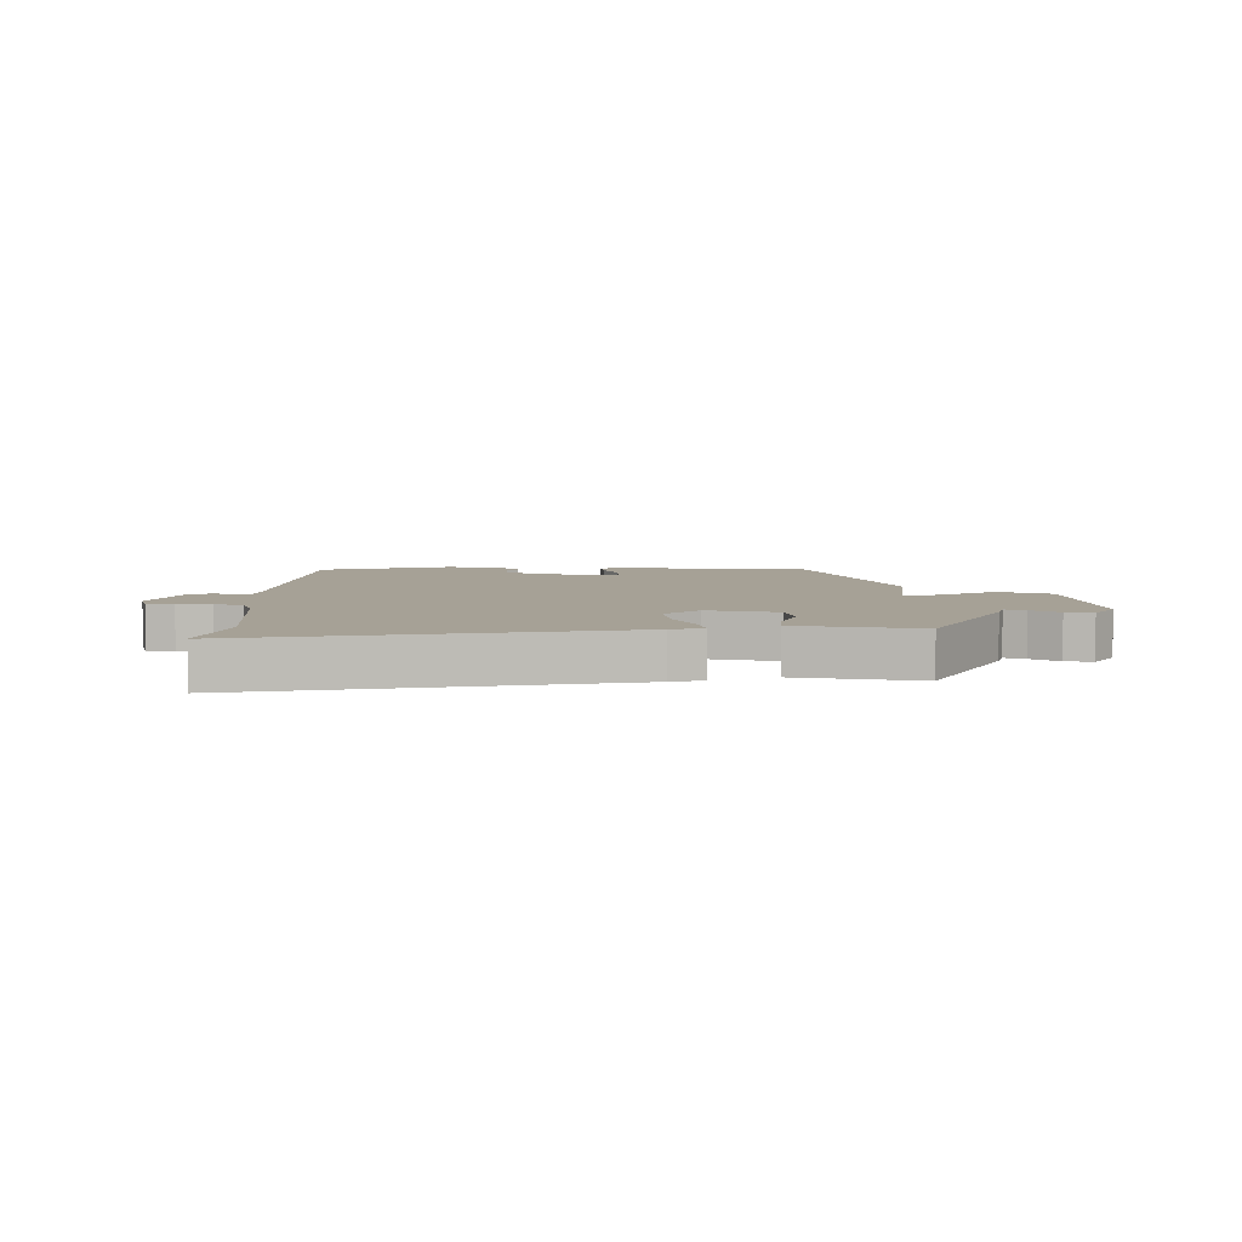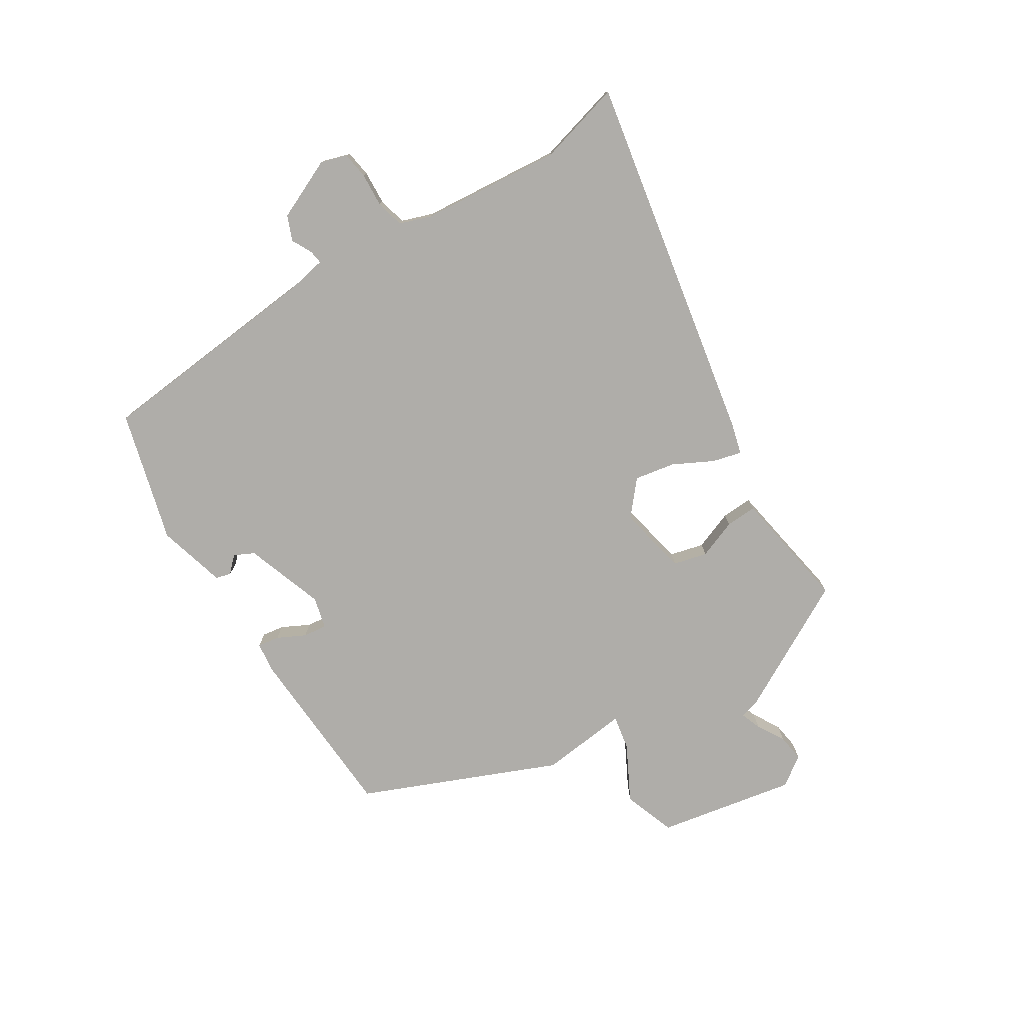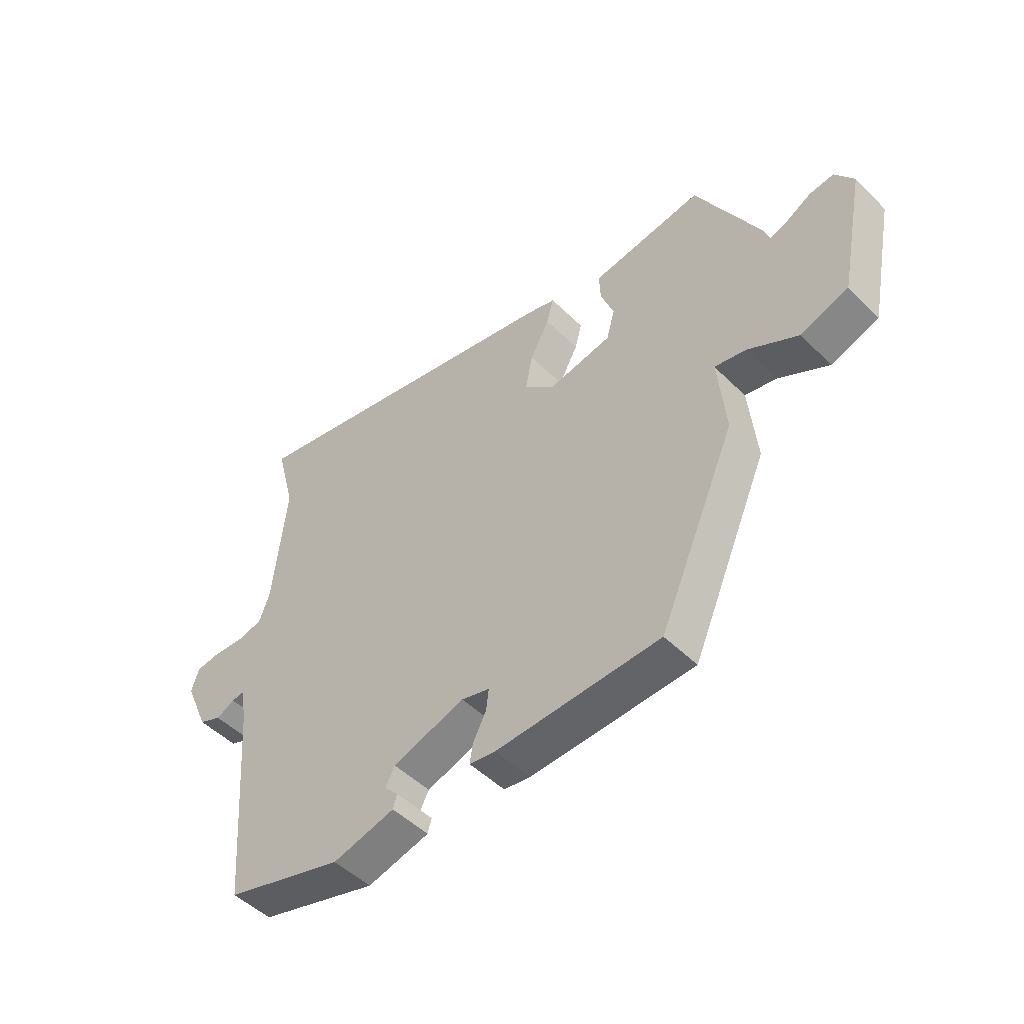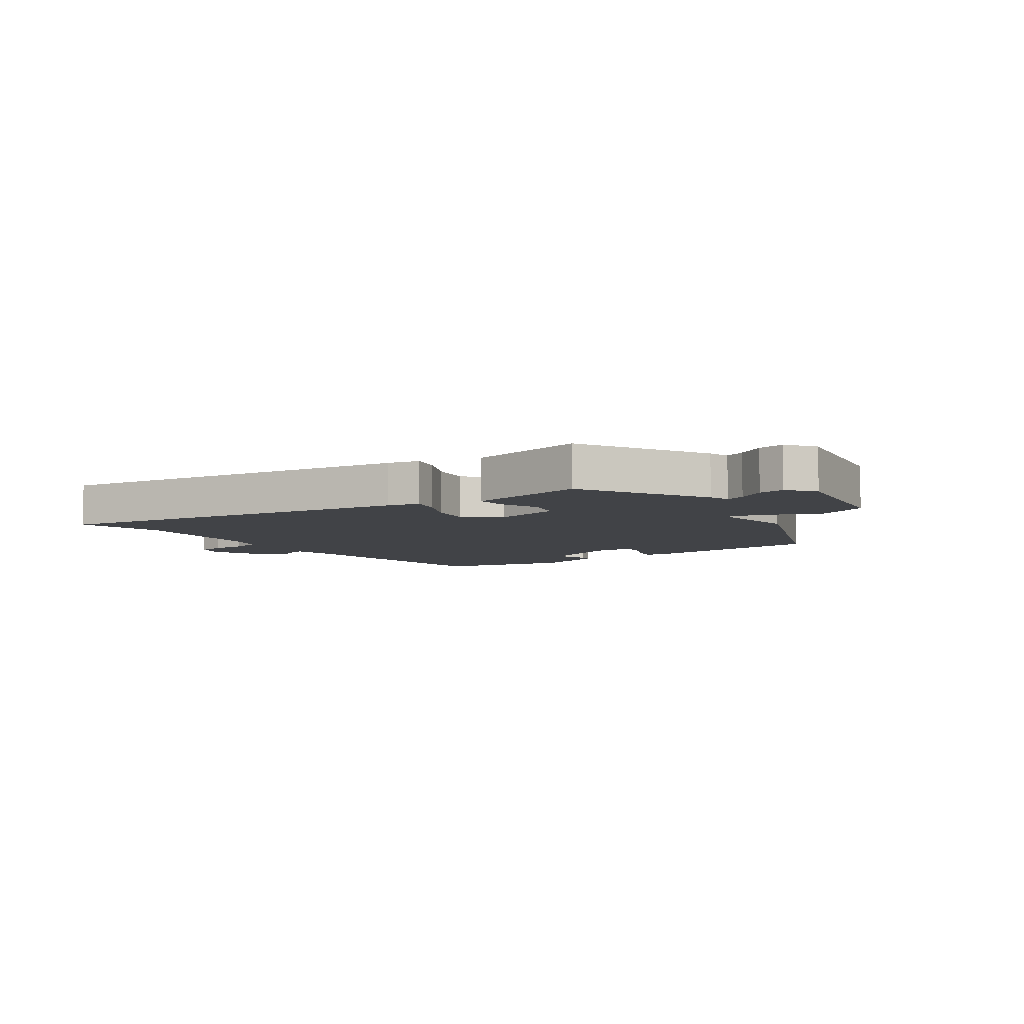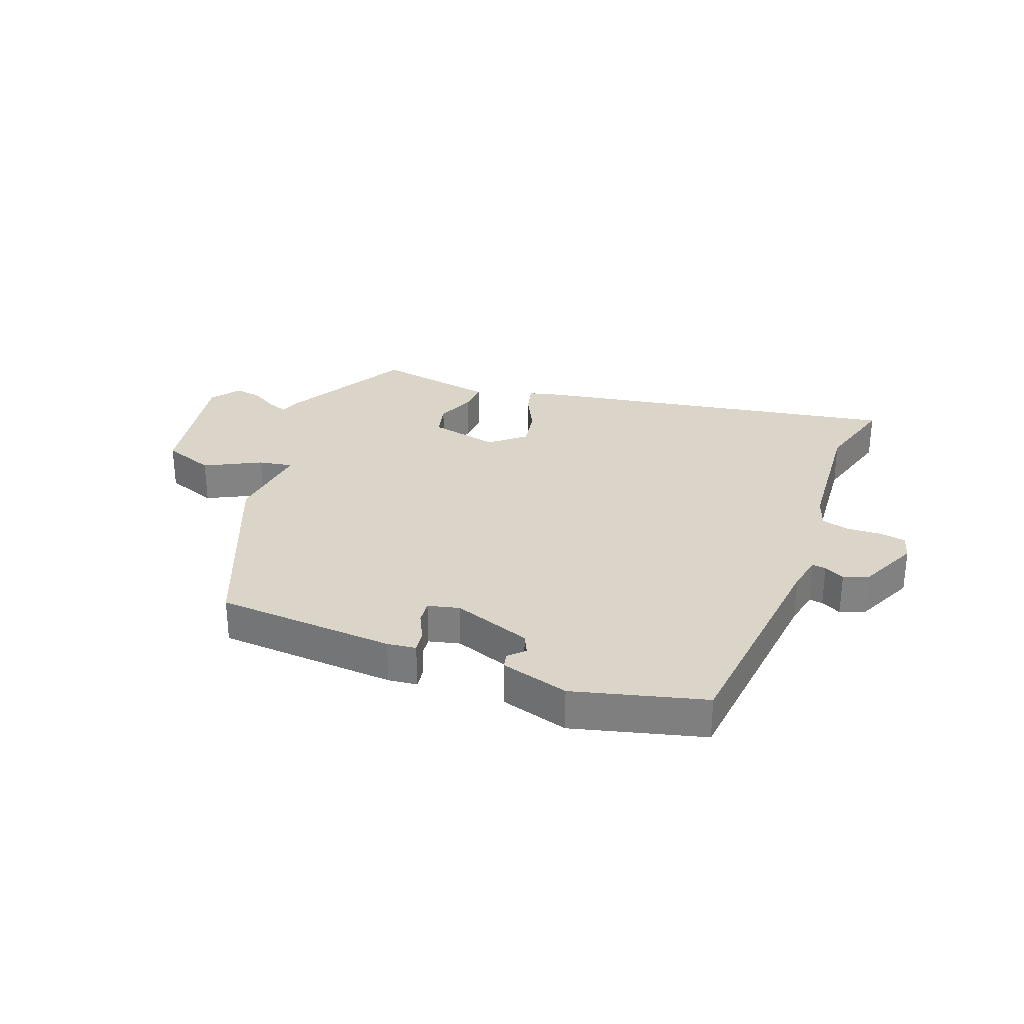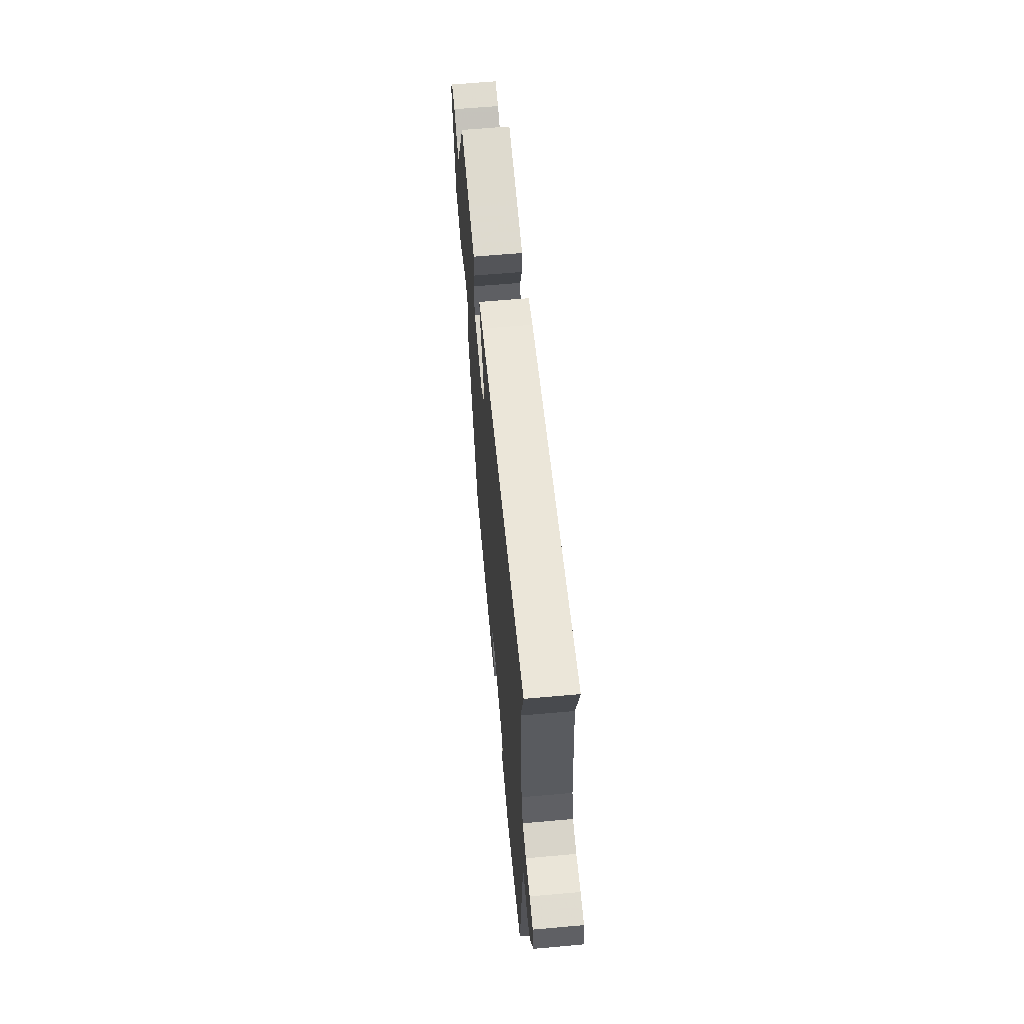
<metadata>
{"format":"obj","ext":"obj","renderer":"f3d","projection":"perspective","resolution":1024,"background":"white","views":[{"elev":6.2,"azim":1.3,"up":"+Y"},{"elev":-77.3,"azim":-57.2,"up":"+Y"},{"elev":-49.3,"azim":42.7,"up":"+Z"},{"elev":-6.9,"azim":37.5,"up":"+Y"},{"elev":29.4,"azim":-158.0,"up":"+Y"},{"elev":62.4,"azim":-95.2,"up":"+Z"}]}
</metadata>
<code>
v 0.31 0.07 -0.438
v 0.01 0.07 -0.451
v -0.038 0.07 -0.444
v -0.032 0.07 -0.408
v -0.008 0.07 -0.362
v -0.003 0.07 -0.323
v -0.055 0.07 -0.309
v -0.187 0.07 -0.353
v -0.204 0.07 -0.386
v -0.179 0.07 -0.412
v -0.186 0.07 -0.437
v -0.3 0.07 -0.467
v -0.517 0.07 -0.405
v -0.548 0.07 -0.019
v -0.559 0.07 0.043
v -0.582 0.07 0.04
v -0.616 0.07 0.023
v -0.657 0.07 0.04
v -0.701 0.07 0.142
v -0.687 0.07 0.185
v -0.642 0.07 0.191
v -0.586 0.07 0.187
v -0.539 0.07 0.198
v -0.52 0.07 0.25
v -0.496 0.07 0.484
v -0.532 0.07 0.624
v 0.079 0.07 0.502
v 0.133 0.07 0.487
v 0.12 0.07 0.439
v 0.085 0.07 0.373
v 0.072 0.07 0.306
v 0.128 0.07 0.257
v 0.244 0.07 0.28
v 0.259 0.07 0.336
v 0.235 0.07 0.401
v 0.233 0.07 0.453
v 0.316 0.07 0.466
v 0.436 0.07 0.485
v 0.55 0.07 0.269
v 0.56 0.07 0.234
v 0.594 0.07 0.246
v 0.64 0.07 0.272
v 0.685 0.07 0.278
v 0.719 0.07 0.229
v 0.673 0.07 0
v 0.586 0.07 -0.03
v 0.494 0.07 0.02
v 0.437 0.07 0.031
v 0.451 0.07 -0.115
v 0.31 0 -0.438
v 0.01 0 -0.451
v -0.038 0 -0.444
v -0.032 0 -0.408
v -0.008 0 -0.362
v -0.003 0 -0.323
v -0.055 0 -0.309
v -0.187 0 -0.353
v -0.204 0 -0.386
v -0.179 0 -0.412
v -0.186 0 -0.437
v -0.3 0 -0.467
v -0.517 0 -0.405
v -0.548 0 -0.019
v -0.559 0 0.043
v -0.582 0 0.04
v -0.616 0 0.023
v -0.657 0 0.04
v -0.701 0 0.142
v -0.687 0 0.185
v -0.642 0 0.191
v -0.586 0 0.187
v -0.539 0 0.198
v -0.52 0 0.25
v -0.496 0 0.484
v -0.532 0 0.624
v 0.079 0 0.502
v 0.133 0 0.487
v 0.12 0 0.439
v 0.085 0 0.373
v 0.072 0 0.306
v 0.128 0 0.257
v 0.244 0 0.28
v 0.259 0 0.336
v 0.235 0 0.401
v 0.233 0 0.453
v 0.316 0 0.466
v 0.436 0 0.485
v 0.55 0 0.269
v 0.56 0 0.234
v 0.594 0 0.246
v 0.64 0 0.272
v 0.685 0 0.278
v 0.719 0 0.229
v 0.673 0 0
v 0.586 0 -0.03
v 0.494 0 0.02
v 0.437 0 0.031
v 0.451 0 -0.115
f 48 49 1 2
f 44 45 46 47
f 44 47 48
f 41 42 43 44
f 40 41 44 48
f 37 38 39 40
f 34 35 36 37
f 33 34 37 40
f 32 33 40 48
f 27 28 29 30
f 25 26 27 30
f 24 25 30 31
f 23 24 31 32
f 19 20 21 22
f 16 17 18 19
f 15 16 19 22
f 11 12 13 14
f 11 14 15
f 9 10 11
f 9 11 15 22
f 2 3 4 5
f 2 5 6
f 48 2 6
f 32 48 6 7
f 23 32 7 8
f 8 9 22 23
f 51 50 98 97
f 96 95 94 93
f 97 96 93
f 93 92 91 90
f 97 93 90 89
f 89 88 87 86
f 86 85 84 83
f 89 86 83 82
f 97 89 82 81
f 79 78 77 76
f 79 76 75 74
f 80 79 74 73
f 81 80 73 72
f 71 70 69 68
f 68 67 66 65
f 71 68 65 64
f 63 62 61 60
f 64 63 60
f 60 59 58
f 71 64 60 58
f 54 53 52 51
f 55 54 51
f 55 51 97
f 56 55 97 81
f 57 56 81 72
f 72 71 58 57
f 1 50 51 2
f 2 51 52 3
f 3 52 53 4
f 4 53 54 5
f 5 54 55 6
f 6 55 56 7
f 7 56 57 8
f 8 57 58 9
f 9 58 59 10
f 10 59 60 11
f 11 60 61 12
f 12 61 62 13
f 13 62 63 14
f 14 63 64 15
f 15 64 65 16
f 16 65 66 17
f 17 66 67 18
f 18 67 68 19
f 19 68 69 20
f 20 69 70 21
f 21 70 71 22
f 22 71 72 23
f 23 72 73 24
f 24 73 74 25
f 25 74 75 26
f 26 75 76 27
f 27 76 77 28
f 28 77 78 29
f 29 78 79 30
f 30 79 80 31
f 31 80 81 32
f 32 81 82 33
f 33 82 83 34
f 34 83 84 35
f 35 84 85 36
f 36 85 86 37
f 37 86 87 38
f 38 87 88 39
f 39 88 89 40
f 40 89 90 41
f 41 90 91 42
f 42 91 92 43
f 43 92 93 44
f 44 93 94 45
f 45 94 95 46
f 46 95 96 47
f 47 96 97 48
f 48 97 98 49
f 49 98 50 1

</code>
